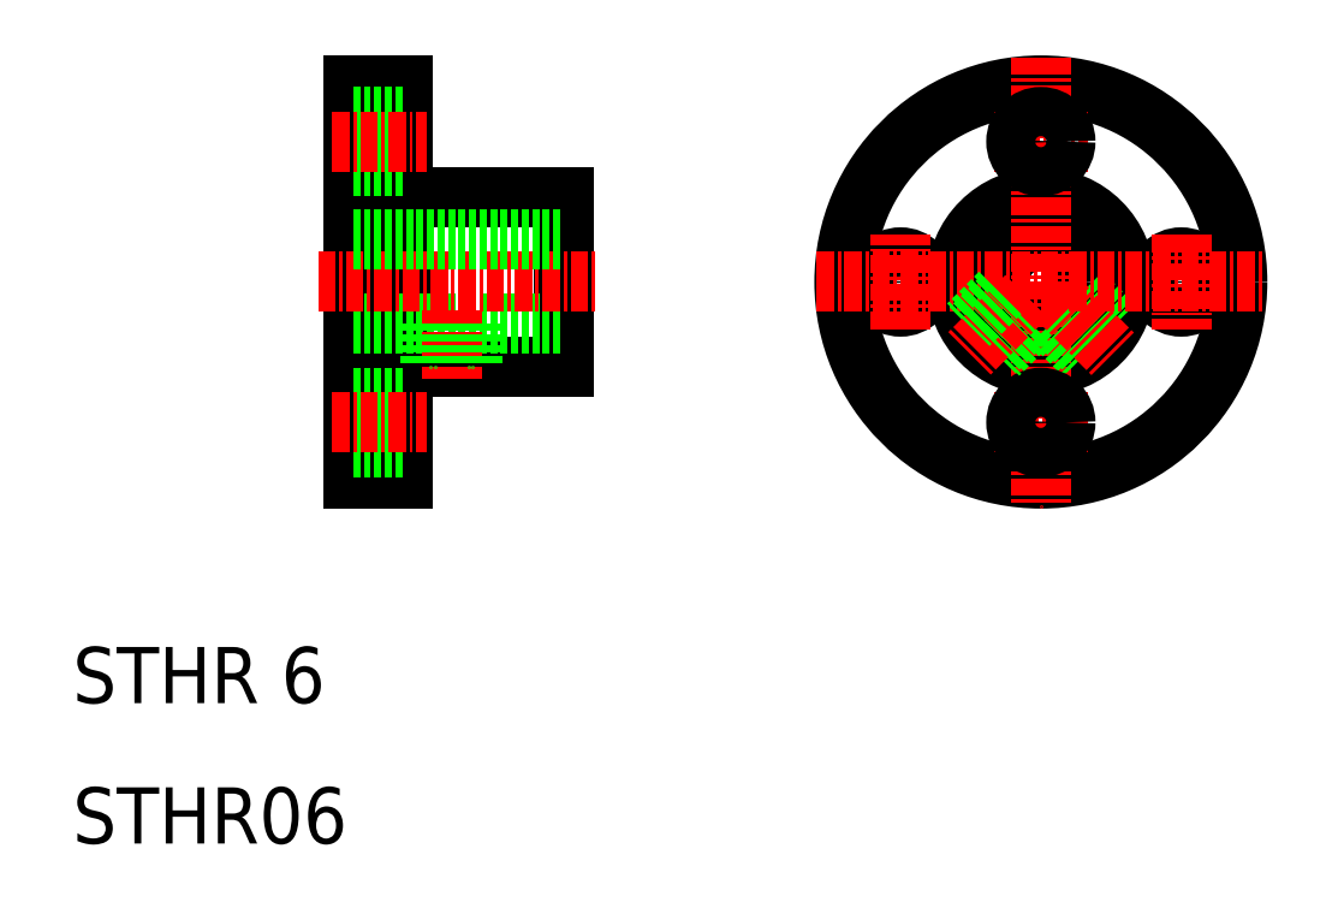
<metadata>
{"format":"dxf","ext":"dxf","renderer":"ezdxf+matplotlib","layout":"modelspace","background":"white","min_lineweight":24,"dpi":150}
</metadata>
<code>
0
SECTION
2
ENTITIES
0
LINE
8
0
10
30
20
64
30
0
11
30
21
36
31
0
0
LINE
8
0
10
33.5
20
64
30
0
11
33.5
21
36
31
0
0
LINE
8
0
10
45
20
56
30
0
11
45
21
44
31
0
0
TEXT
8
0
10
10
20
20
30
0
40
4
1
STHR 6
0
TEXT
8
0
10
10
20
10
30
0
40
4
1
STHR06
0
LINE
8
0
10
33.5
20
44
30
0
11
45
21
44
31
0
0
LINE
8
0
10
30
20
47
30
0
11
45
21
47
31
0
0
LINE
8
CENTER
10
27.49
20
50
30
0
11
47.5
21
50
31
0
0
LINE
8
0
10
30
20
36
30
0
11
33.5
21
36
31
0
0
LINE
8
0
10
30
20
41.75
30
0
11
33.5
21
41.75
31
0
0
LINE
8
0
10
30
20
38.25
30
0
11
33.5
21
38.25
31
0
0
LINE
8
CENTER
10
28.5
20
40
30
0
11
35.21
21
40
31
0
0
LINE
8
CENTER
10
37
20
47.96
30
0
11
37
21
43.1
31
0
0
LINE
8
0
10
35.5
20
47
30
0
11
35.5
21
44
31
0
0
LINE
8
0
10
35.8
20
47
30
0
11
35.8
21
44
31
0
0
LINE
8
0
10
38.5
20
47
30
0
11
38.5
21
44
31
0
0
LINE
8
0
10
38.2
20
47
30
0
11
38.2
21
44
31
0
0
LINE
8
0
10
33.5
20
56
30
0
11
45
21
56
31
0
0
LINE
8
0
10
30
20
53
30
0
11
45
21
53
31
0
0
LINE
8
0
10
30
20
64
30
0
11
33.5
21
64
31
0
0
LINE
8
0
10
30
20
61.75
30
0
11
33.5
21
61.75
31
0
0
LINE
8
0
10
30
20
58.25
30
0
11
33.5
21
58.25
31
0
0
LINE
8
CENTER
10
28.5
20
60
30
0
11
35.21
21
60
31
0
0
LINE
8
0
10
30
20
57
30
0
11
30
21
57
31
0
0
CIRCLE
8
0
10
79
20
50
30
0
40
3
0
CIRCLE
8
0
10
79
20
50
30
0
40
6
0
CIRCLE
8
0
10
79
20
50
30
0
40
14
0
CIRCLE
8
0
10
69
20
50
30
0
40
1.75
0
CIRCLE
8
0
10
89
20
50
30
0
40
1.75
0
LINE
8
CENTER
10
89
20
53.36
30
0
11
89
21
46.64
31
0
0
LINE
8
CENTER
10
69
20
46.64
30
0
11
69
21
53.36
31
0
0
LINE
8
CENTER
10
79
20
66
30
0
11
79
21
34
31
0
0
LINE
8
0
10
81.9
20
49.22
30
0
11
84.17
21
46.95
31
0
0
LINE
8
0
10
79.78
20
47.1
30
0
11
82.05
21
44.83
31
0
0
LINE
8
0
10
81.79
20
48.9
30
0
11
84.01
21
46.69
31
0
0
LINE
8
0
10
80.1
20
47.21
30
0
11
82.31
21
44.99
31
0
0
LINE
8
CENTER
10
82.36
20
40
30
0
11
75.64
21
40
31
0
0
LINE
8
CENTER
10
80.05
20
48.95
30
0
11
84.17
21
44.83
31
0
0
LINE
8
CENTER
10
63
20
50
30
0
11
95
21
50
31
0
0
CIRCLE
8
0
10
79
20
40
30
0
40
1.75
0
LINE
8
0
10
76.21
20
48.9
30
0
11
73.99
21
46.69
31
0
0
LINE
8
0
10
77.9
20
47.21
30
0
11
75.69
21
44.99
31
0
0
LINE
8
0
10
78.22
20
47.1
30
0
11
75.95
21
44.83
31
0
0
LINE
8
CENTER
10
77.98
20
48.98
30
0
11
73.83
21
44.83
31
0
0
LINE
8
0
10
76.1
20
49.22
30
0
11
73.83
21
46.95
31
0
0
LINE
8
CENTER
10
75.64
20
60
30
0
11
82.36
21
60
31
0
0
CIRCLE
8
0
10
79
20
60
30
0
40
1.75
0
ENDSEC
0
EOF

</code>
